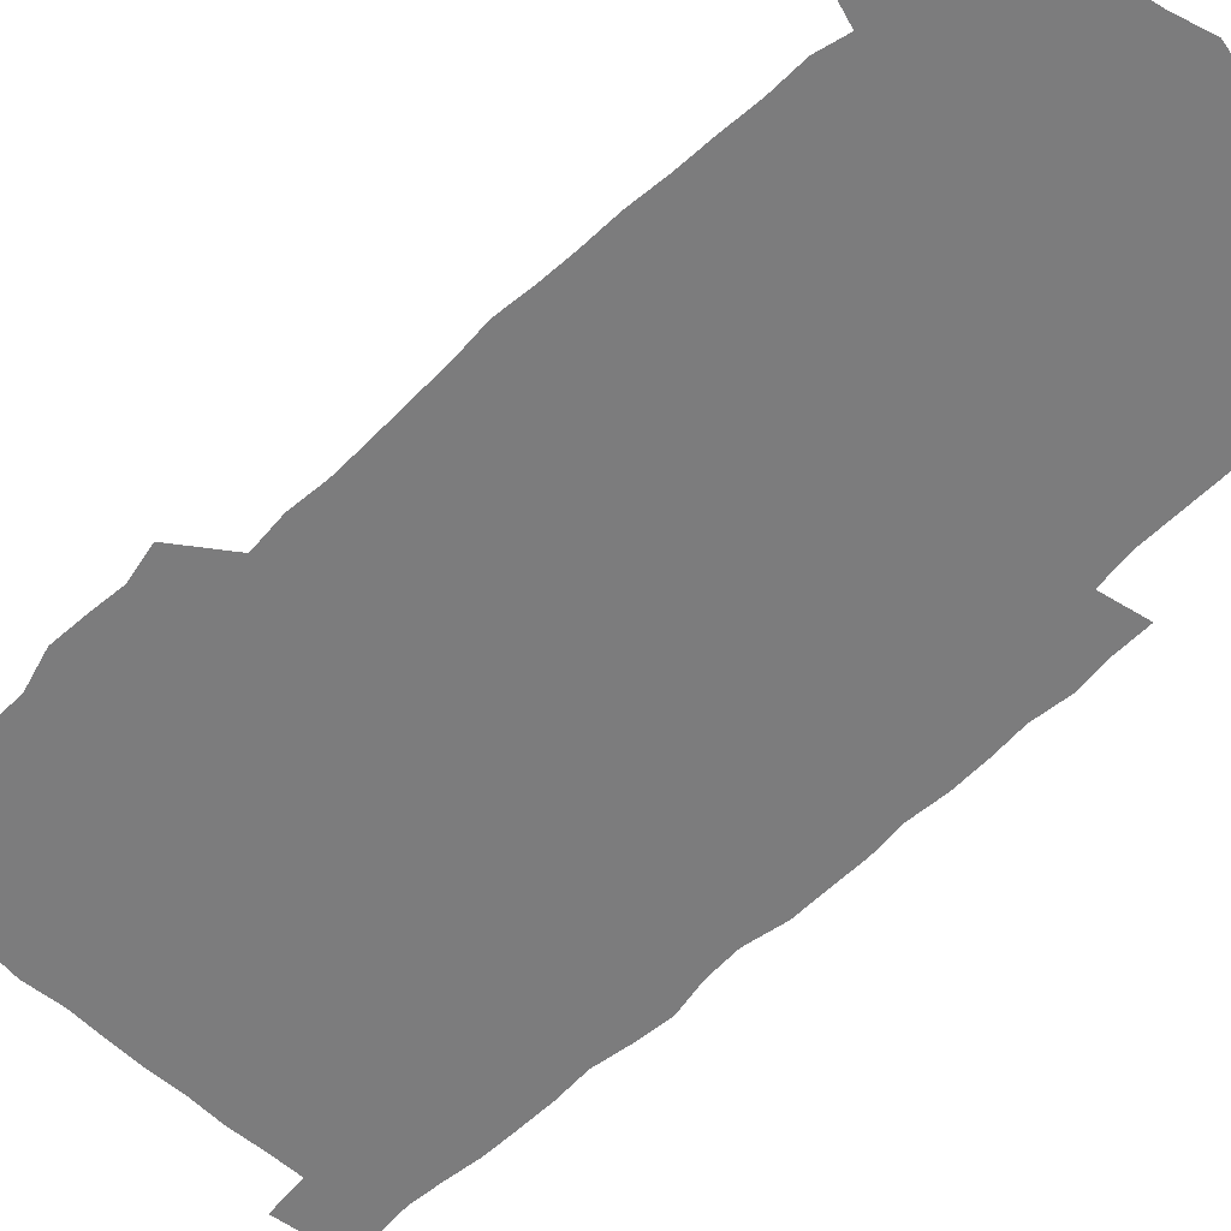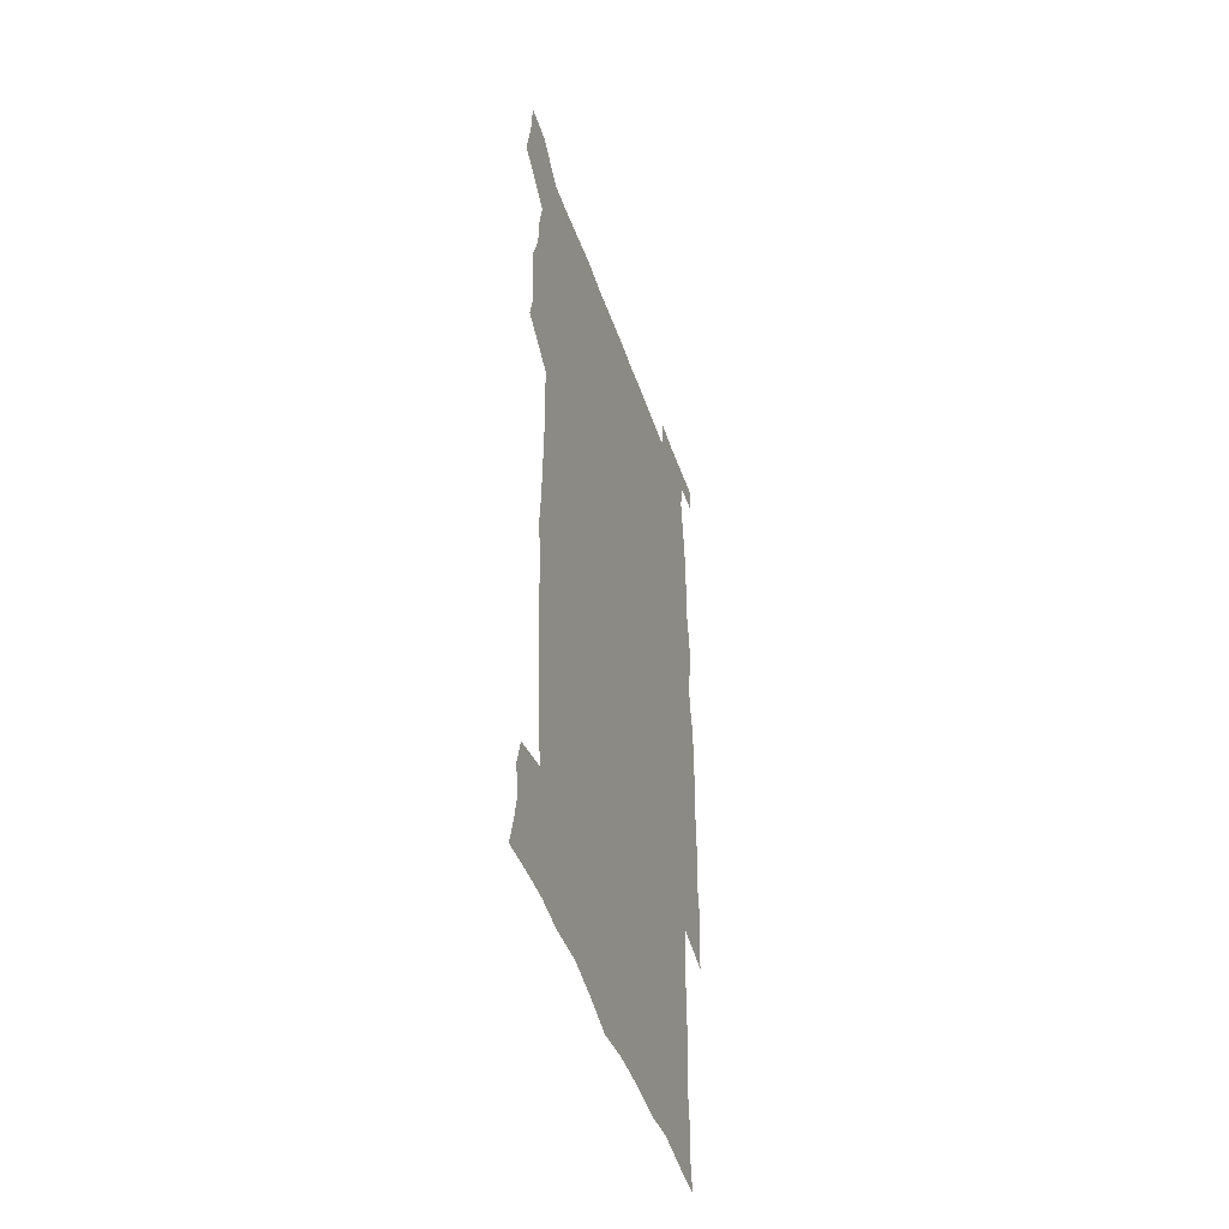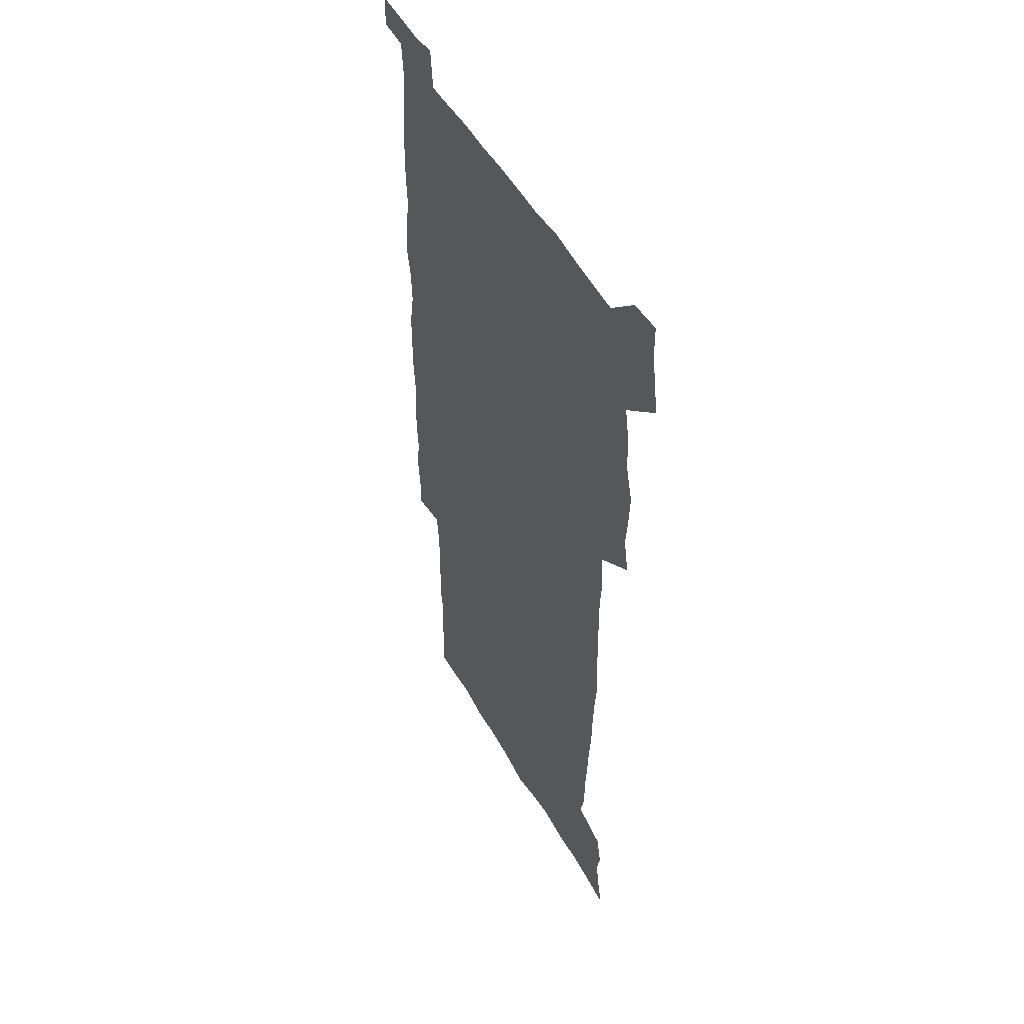
<metadata>
{"format":"obj","ext":"obj","renderer":"f3d","projection":"perspective","resolution":1024,"background":"white","views":[{"elev":-58.8,"azim":-44.4,"up":"+Z"},{"elev":-49.3,"azim":-71.1,"up":"+Y"},{"elev":49.7,"azim":-118.2,"up":"+Y"}]}
</metadata>
<code>
v 444.5 559 0
v 447 572.6 0
v 449.1 586.1 0
v 449.3 600.1 0
v 460.5 162.6 0
v 463.8 176.3 0
v 466 189.6 0
v 463.7 200.8 0
v 466.9 214.2 0
v 457 449.7 0
v 460.1 464.9 0
v 458.7 479.8 0
v 457.8 494.6 0
v 462.4 510.4 0
v 462.7 525.6 0
v 465.6 541 0
v 464.6 556.2 0
v 465.4 570.4 0
v 465.4 584.5 0
v 464.4 599 0
v 475.2 164.5 0
v 479.9 179.2 0
v 483.8 193.5 0
v 481.3 204.6 0
v 485.2 219.8 0
v 482.1 231.8 0
v 482 247.4 0
v 480.8 262.6 0
v 479.9 278.4 0
v 478.4 293.6 0
v 478 309.2 0
v 477.1 324.4 0
v 475.5 339.2 0
v 476.7 355.1 0
v 476.9 370.9 0
v 477.3 386.9 0
v 477.4 402.9 0
v 476 418.6 0
v 477.3 434.8 0
v 476.2 450.1 0
v 478.4 465.4 0
v 476.4 480.4 0
v 479.5 495.5 0
v 480.4 510.3 0
v 479.5 525.2 0
v 482.6 539.8 0
v 481.3 554.9 0
v 480.7 569.5 0
v 480.9 583.4 0
v 490 165.5 0
v 494.3 180.5 0
v 495.4 193.5 0
v 497.2 207.8 0
v 499.7 223.8 0
v 497.2 236.4 0
v 499.4 253.3 0
v 498.4 267.9 0
v 498.7 283.6 0
v 498.2 298.6 0
v 496.8 313.3 0
v 495.9 328.3 0
v 495.8 343.6 0
v 495.1 358.6 0
v 496.2 374.5 0
v 496.3 389.8 0
v 495.5 404.8 0
v 495.6 420.2 0
v 495.4 435.5 0
v 494.7 450.6 0
v 496 465.9 0
v 496.7 480.8 0
v 496.3 495.5 0
v 497.8 510.2 0
v 497.6 524.9 0
v 498.1 539.3 0
v 498.9 553.2 0
v 496.7 568.8 0
v 495 584.1 0
v 503.7 163.9 0
v 508.2 180.1 0
v 509.3 194 0
v 515.5 214.1 0
v 515.6 227.9 0
v 515.2 242 0
v 514.4 256 0
v 514.3 271.1 0
v 515.1 287 0
v 513.2 300.7 0
v 512.5 315.5 0
v 512.6 331 0
v 510.9 345.3 0
v 511.5 360.6 0
v 513.4 377 0
v 512.8 391.4 0
v 512.3 406.1 0
v 511.6 421 0
v 512.4 436.3 0
v 512.8 451.3 0
v 512.7 466.2 0
v 513.3 480.9 0
v 513 495.5 0
v 512.8 510.1 0
v 513.1 524.6 0
v 513.2 539 0
v 513.3 553.3 0
v 512.1 568.2 0
v 509.4 585.3 0
v 521.1 165.6 0
v 523.6 181.1 0
v 527.3 199.2 0
v 529.5 215.9 0
v 529.2 228.9 0
v 531.1 245.4 0
v 529.2 258.2 0
v 529.3 273.2 0
v 529.1 288.1 0
v 528.5 302.6 0
v 527.2 316.8 0
v 528.5 333.3 0
v 528.4 348 0
v 527.2 362.2 0
v 527.5 377.2 0
v 528.1 392.3 0
v 527.8 406.8 0
v 527.9 421.6 0
v 526.6 436.4 0
v 527.9 451.7 0
v 528.2 466.4 0
v 528.3 480.9 0
v 528.5 495.5 0
v 528.3 510 0
v 528.1 524.4 0
v 529 538.5 0
v 528 553.4 0
v 526.6 569 0
v 523.8 587 0
v 535.7 162.7 0
v 539.9 183.5 0
v 541.6 199.6 0
v 542.6 214.8 0
v 543.9 231.4 0
v 544.1 245.8 0
v 543.4 259.2 0
v 543.8 274 0
v 543.8 289.3 0
v 543.1 304 0
v 542.6 318.7 0
v 542.6 333.6 0
v 542.7 348.8 0
v 542.4 363.3 0
v 542.3 377.9 0
v 542.2 392.4 0
v 541.5 406.5 0
v 543.2 422.6 0
v 542.4 437.1 0
v 542.9 452 0
v 542.8 466.5 0
v 541.9 481.1 0
v 543.1 495.7 0
v 542.9 510.1 0
v 543.7 524.3 0
v 542.9 539.4 0
v 542.5 553.8 0
v 541.6 569.1 0
v 540.1 585.5 0
v 550.8 158.1 0
v 554.3 181.4 0
v 555.5 198.1 0
v 556.7 215.3 0
v 557.5 231.5 0
v 557.5 245.7 0
v 558 260.6 0
v 557.5 273.6 0
v 557.9 291.1 0
v 557.2 304.7 0
v 556.9 319.2 0
v 556.8 334.1 0
v 556.7 348.9 0
v 556.6 363.7 0
v 556.6 378.4 0
v 556.7 392.8 0
v 557 408 0
v 557.2 422.7 0
v 557.1 437.3 0
v 557.5 452.2 0
v 557.7 466.7 0
v 557.2 481.2 0
v 557.8 495.7 0
v 557.5 510.2 0
v 557.6 524.4 0
v 557.5 539.1 0
v 557.1 553.9 0
v 556.6 568.9 0
v 555.1 586 0
v 568 161.4 0
v 569.7 182.6 0
v 570.5 200 0
v 571 217.2 0
v 571.2 231.1 0
v 571.3 247.2 0
v 571.3 260.6 0
v 571.1 273.9 0
v 571.3 291.3 0
v 571.5 305.4 0
v 571.2 319.7 0
v 571.2 334.9 0
v 571 349.4 0
v 570.8 364.2 0
v 570.5 377.9 0
v 571.5 394 0
v 571.5 408.3 0
v 571.6 422.6 0
v 571.5 437.3 0
v 571.7 451.8 0
v 571.9 466.9 0
v 571.9 481.3 0
v 572 495.7 0
v 571.9 510.2 0
v 571.7 524.8 0
v 572.1 538.8 0
v 571.6 554.7 0
v 571.4 569.4 0
v 570.4 586.2 0
v 584.3 161.9 0
v 584.5 182.5 0
v 585.2 197.8 0
v 585 215.3 0
v 585.1 231.4 0
v 585.4 245.5 0
v 585 260.4 0
v 585.1 274 0
v 586 288.9 0
v 585.5 305.5 0
v 585.4 319.7 0
v 585.2 334.9 0
v 585.2 349.7 0
v 585 364.8 0
v 585.3 379.6 0
v 585.4 394 0
v 585.4 408.8 0
v 585.9 422.7 0
v 585.9 437.4 0
v 585.9 451.9 0
v 586 466.6 0
v 586.3 481.2 0
v 586.3 495.8 0
v 586.3 510.3 0
v 586.3 524.7 0
v 586.4 539.6 0
v 586.6 553.9 0
v 586.4 569.3 0
v 586 585.5 0
v 600.3 160.9 0
v 599.6 179.7 0
v 599.8 196.9 0
v 599 215.8 0
v 599.3 230 0
v 599.4 244.7 0
v 599.3 259.5 0
v 599.1 275.5 0
v 600.2 288.4 0
v 599.5 305.3 0
v 599.5 319.7 0
v 599.6 333.9 0
v 599.2 350.3 0
v 599.1 364.9 0
v 599.3 379.4 0
v 599.5 393.8 0
v 600.1 408.3 0
v 600 422.9 0
v 600.1 437.3 0
v 600.3 451.7 0
v 600.6 466 0
v 600.8 481.2 0
v 600.7 495.8 0
v 600.6 510.3 0
v 600.8 525 0
v 600.9 539.4 0
v 601.3 554.4 0
v 601.3 569.2 0
v 601.3 586.1 0
v 615.5 163.6 0
v 613.4 183.6 0
v 614.8 196.1 0
v 613.6 213.4 0
v 613.6 228.5 0
v 614.1 242.9 0
v 614.2 257.9 0
v 613.9 273.8 0
v 614.1 288.5 0
v 613.2 305.4 0
v 613.8 319.3 0
v 613.5 334.5 0
v 613.9 349 0
v 613.6 364 0
v 613.8 378.6 0
v 614 393.2 0
v 614.2 407.9 0
v 614.7 422.4 0
v 614.6 437 0
v 615.2 451.6 0
v 614.6 467.6 0
v 615.6 481.7 0
v 615.2 496 0
v 615.3 510.5 0
v 615.5 525.1 0
v 614.7 539 0
v 616 554.8 0
v 615.9 568.8 0
v 616.4 585.1 0
v 631.2 161.4 0
v 628.7 180.2 0
v 629.3 194.3 0
v 628.3 211 0
v 628 226.6 0
v 628.9 241 0
v 628.9 256.6 0
v 628.6 272.6 0
v 628.7 288 0
v 627.4 304 0
v 628.7 318 0
v 628.6 332.9 0
v 628.4 348.1 0
v 628.7 362.6 0
v 628.3 377.7 0
v 629 392.1 0
v 629.7 406.8 0
v 630.3 421.5 0
v 629.9 436.7 0
v 629.8 451.7 0
v 628.8 466.9 0
v 630.7 481.4 0
v 630.5 496 0
v 631.7 511 0
v 631 525.6 0
v 630.2 540.2 0
v 630.7 554.9 0
v 630.6 569.4 0
v 631.2 584.7 0
v 632.9 602.5 0
v 645.8 160.4 0
v 644 177.1 0
v 644.7 191 0
v 643.2 208.1 0
v 645.5 221.6 0
v 645.1 237.3 0
v 645 253.2 0
v 644.8 269.5 0
v 646.7 284.5 0
v 644.8 300.8 0
v 644.9 315.8 0
v 643.7 331.3 0
v 645 345.7 0
v 644.4 360.9 0
v 645.7 375.4 0
v 646.1 390.3 0
v 647.1 405.1 0
v 646.2 420.5 0
v 646.6 435.6 0
v 646 451.1 0
v 646.2 466.4 0
v 644.9 481.4 0
v 645.8 495.8 0
v 647.5 511.2 0
v 646.3 526.1 0
v 645 540.4 0
v 646.6 555.5 0
v 645.1 569.9 0
v 645.7 584.7 0
v 647.2 600.7 0
v 665.7 280.5 0
v 665.8 295.6 0
v 667.4 310 0
v 665.5 326.1 0
v 666.5 341 0
v 666.8 356.3 0
v 665.5 372.1 0
v 666.9 387 0
v 666.7 402.3 0
v 666.7 417.6 0
v 663.5 434.6 0
v 664.2 449.8 0
v 667.2 464.8 0
v 665.7 480.4 0
v 663.3 496.1 0
v 664.2 511.4 0
v 664 526.6 0
v 663.6 541.7 0
v 661.8 556.6 0
v 660.5 571.1 0
v 661.9 587.1 0
v 662 601.3 0
v 676.8 587.8 0
v 676.5 601.7 0
f 16 17 1
f 1 17 2
f 17 18 2
f 2 18 3
f 18 19 3
f 3 19 4
f 19 20 4
f 5 21 6
f 21 22 6
f 6 22 7
f 22 23 7
f 7 23 8
f 23 24 8
f 8 24 9
f 24 25 9
f 39 40 10
f 10 40 11
f 40 41 11
f 11 41 12
f 41 42 12
f 12 42 13
f 42 43 13
f 13 43 14
f 43 44 14
f 14 44 15
f 44 45 15
f 15 45 16
f 45 46 16
f 16 46 17
f 46 47 17
f 17 47 18
f 47 48 18
f 18 48 19
f 48 49 19
f 19 49 20
f 21 50 22
f 50 51 22
f 22 51 23
f 51 52 23
f 23 52 24
f 52 53 24
f 24 53 25
f 53 54 25
f 25 54 26
f 54 55 26
f 26 55 27
f 55 56 27
f 27 56 28
f 56 57 28
f 28 57 29
f 57 58 29
f 29 58 30
f 58 59 30
f 30 59 31
f 59 60 31
f 31 60 32
f 60 61 32
f 32 61 33
f 61 62 33
f 33 62 34
f 62 63 34
f 34 63 35
f 63 64 35
f 35 64 36
f 64 65 36
f 36 65 37
f 65 66 37
f 37 66 38
f 66 67 38
f 38 67 39
f 67 68 39
f 39 68 40
f 68 69 40
f 40 69 41
f 69 70 41
f 41 70 42
f 70 71 42
f 42 71 43
f 71 72 43
f 43 72 44
f 72 73 44
f 44 73 45
f 73 74 45
f 45 74 46
f 74 75 46
f 46 75 47
f 75 76 47
f 47 76 48
f 76 77 48
f 48 77 49
f 77 78 49
f 50 79 51
f 79 80 51
f 51 80 52
f 80 81 52
f 52 81 53
f 81 82 53
f 53 82 54
f 82 83 54
f 54 83 55
f 83 84 55
f 55 84 56
f 84 85 56
f 56 85 57
f 85 86 57
f 57 86 58
f 86 87 58
f 58 87 59
f 87 88 59
f 59 88 60
f 88 89 60
f 60 89 61
f 89 90 61
f 61 90 62
f 90 91 62
f 62 91 63
f 91 92 63
f 63 92 64
f 92 93 64
f 64 93 65
f 93 94 65
f 65 94 66
f 94 95 66
f 66 95 67
f 95 96 67
f 67 96 68
f 96 97 68
f 68 97 69
f 97 98 69
f 69 98 70
f 98 99 70
f 70 99 71
f 99 100 71
f 71 100 72
f 100 101 72
f 72 101 73
f 101 102 73
f 73 102 74
f 102 103 74
f 74 103 75
f 103 104 75
f 75 104 76
f 104 105 76
f 76 105 77
f 105 106 77
f 77 106 78
f 106 107 78
f 79 108 80
f 108 109 80
f 80 109 81
f 109 110 81
f 81 110 82
f 110 111 82
f 82 111 83
f 111 112 83
f 83 112 84
f 112 113 84
f 84 113 85
f 113 114 85
f 85 114 86
f 114 115 86
f 86 115 87
f 115 116 87
f 87 116 88
f 116 117 88
f 88 117 89
f 117 118 89
f 89 118 90
f 118 119 90
f 90 119 91
f 119 120 91
f 91 120 92
f 120 121 92
f 92 121 93
f 121 122 93
f 93 122 94
f 122 123 94
f 94 123 95
f 123 124 95
f 95 124 96
f 124 125 96
f 96 125 97
f 125 126 97
f 97 126 98
f 126 127 98
f 98 127 99
f 127 128 99
f 99 128 100
f 128 129 100
f 100 129 101
f 129 130 101
f 101 130 102
f 130 131 102
f 102 131 103
f 131 132 103
f 103 132 104
f 132 133 104
f 104 133 105
f 133 134 105
f 105 134 106
f 134 135 106
f 106 135 107
f 135 136 107
f 108 137 109
f 137 138 109
f 109 138 110
f 138 139 110
f 110 139 111
f 139 140 111
f 111 140 112
f 140 141 112
f 112 141 113
f 141 142 113
f 113 142 114
f 142 143 114
f 114 143 115
f 143 144 115
f 115 144 116
f 144 145 116
f 116 145 117
f 145 146 117
f 117 146 118
f 146 147 118
f 118 147 119
f 147 148 119
f 119 148 120
f 148 149 120
f 120 149 121
f 149 150 121
f 121 150 122
f 150 151 122
f 122 151 123
f 151 152 123
f 123 152 124
f 152 153 124
f 124 153 125
f 153 154 125
f 125 154 126
f 154 155 126
f 126 155 127
f 155 156 127
f 127 156 128
f 156 157 128
f 128 157 129
f 157 158 129
f 129 158 130
f 158 159 130
f 130 159 131
f 159 160 131
f 131 160 132
f 160 161 132
f 132 161 133
f 161 162 133
f 133 162 134
f 162 163 134
f 134 163 135
f 163 164 135
f 135 164 136
f 164 165 136
f 137 166 138
f 166 167 138
f 138 167 139
f 167 168 139
f 139 168 140
f 168 169 140
f 140 169 141
f 169 170 141
f 141 170 142
f 170 171 142
f 142 171 143
f 171 172 143
f 143 172 144
f 172 173 144
f 144 173 145
f 173 174 145
f 145 174 146
f 174 175 146
f 146 175 147
f 175 176 147
f 147 176 148
f 176 177 148
f 148 177 149
f 177 178 149
f 149 178 150
f 178 179 150
f 150 179 151
f 179 180 151
f 151 180 152
f 180 181 152
f 152 181 153
f 181 182 153
f 153 182 154
f 182 183 154
f 154 183 155
f 183 184 155
f 155 184 156
f 184 185 156
f 156 185 157
f 185 186 157
f 157 186 158
f 186 187 158
f 158 187 159
f 187 188 159
f 159 188 160
f 188 189 160
f 160 189 161
f 189 190 161
f 161 190 162
f 190 191 162
f 162 191 163
f 191 192 163
f 163 192 164
f 192 193 164
f 164 193 165
f 193 194 165
f 166 195 167
f 195 196 167
f 167 196 168
f 196 197 168
f 168 197 169
f 197 198 169
f 169 198 170
f 198 199 170
f 170 199 171
f 199 200 171
f 171 200 172
f 200 201 172
f 172 201 173
f 201 202 173
f 173 202 174
f 202 203 174
f 174 203 175
f 203 204 175
f 175 204 176
f 204 205 176
f 176 205 177
f 205 206 177
f 177 206 178
f 206 207 178
f 178 207 179
f 207 208 179
f 179 208 180
f 208 209 180
f 180 209 181
f 209 210 181
f 181 210 182
f 210 211 182
f 182 211 183
f 211 212 183
f 183 212 184
f 212 213 184
f 184 213 185
f 213 214 185
f 185 214 186
f 214 215 186
f 186 215 187
f 215 216 187
f 187 216 188
f 216 217 188
f 188 217 189
f 217 218 189
f 189 218 190
f 218 219 190
f 190 219 191
f 219 220 191
f 191 220 192
f 220 221 192
f 192 221 193
f 221 222 193
f 193 222 194
f 222 223 194
f 195 224 196
f 224 225 196
f 196 225 197
f 225 226 197
f 197 226 198
f 226 227 198
f 198 227 199
f 227 228 199
f 199 228 200
f 228 229 200
f 200 229 201
f 229 230 201
f 201 230 202
f 230 231 202
f 202 231 203
f 231 232 203
f 203 232 204
f 232 233 204
f 204 233 205
f 233 234 205
f 205 234 206
f 234 235 206
f 206 235 207
f 235 236 207
f 207 236 208
f 236 237 208
f 208 237 209
f 237 238 209
f 209 238 210
f 238 239 210
f 210 239 211
f 239 240 211
f 211 240 212
f 240 241 212
f 212 241 213
f 241 242 213
f 213 242 214
f 242 243 214
f 214 243 215
f 243 244 215
f 215 244 216
f 244 245 216
f 216 245 217
f 245 246 217
f 217 246 218
f 246 247 218
f 218 247 219
f 247 248 219
f 219 248 220
f 248 249 220
f 220 249 221
f 249 250 221
f 221 250 222
f 250 251 222
f 222 251 223
f 251 252 223
f 224 253 225
f 253 254 225
f 225 254 226
f 254 255 226
f 226 255 227
f 255 256 227
f 227 256 228
f 256 257 228
f 228 257 229
f 257 258 229
f 229 258 230
f 258 259 230
f 230 259 231
f 259 260 231
f 231 260 232
f 260 261 232
f 232 261 233
f 261 262 233
f 233 262 234
f 262 263 234
f 234 263 235
f 263 264 235
f 235 264 236
f 264 265 236
f 236 265 237
f 265 266 237
f 237 266 238
f 266 267 238
f 238 267 239
f 267 268 239
f 239 268 240
f 268 269 240
f 240 269 241
f 269 270 241
f 241 270 242
f 270 271 242
f 242 271 243
f 271 272 243
f 243 272 244
f 272 273 244
f 244 273 245
f 273 274 245
f 245 274 246
f 274 275 246
f 246 275 247
f 275 276 247
f 247 276 248
f 276 277 248
f 248 277 249
f 277 278 249
f 249 278 250
f 278 279 250
f 250 279 251
f 279 280 251
f 251 280 252
f 280 281 252
f 253 282 254
f 282 283 254
f 254 283 255
f 283 284 255
f 255 284 256
f 284 285 256
f 256 285 257
f 285 286 257
f 257 286 258
f 286 287 258
f 258 287 259
f 287 288 259
f 259 288 260
f 288 289 260
f 260 289 261
f 289 290 261
f 261 290 262
f 290 291 262
f 262 291 263
f 291 292 263
f 263 292 264
f 292 293 264
f 264 293 265
f 293 294 265
f 265 294 266
f 294 295 266
f 266 295 267
f 295 296 267
f 267 296 268
f 296 297 268
f 268 297 269
f 297 298 269
f 269 298 270
f 298 299 270
f 270 299 271
f 299 300 271
f 271 300 272
f 300 301 272
f 272 301 273
f 301 302 273
f 273 302 274
f 302 303 274
f 274 303 275
f 303 304 275
f 275 304 276
f 304 305 276
f 276 305 277
f 305 306 277
f 277 306 278
f 306 307 278
f 278 307 279
f 307 308 279
f 279 308 280
f 308 309 280
f 280 309 281
f 309 310 281
f 282 311 283
f 311 312 283
f 283 312 284
f 312 313 284
f 284 313 285
f 313 314 285
f 285 314 286
f 314 315 286
f 286 315 287
f 315 316 287
f 287 316 288
f 316 317 288
f 288 317 289
f 317 318 289
f 289 318 290
f 318 319 290
f 290 319 291
f 319 320 291
f 291 320 292
f 320 321 292
f 292 321 293
f 321 322 293
f 293 322 294
f 322 323 294
f 294 323 295
f 323 324 295
f 295 324 296
f 324 325 296
f 296 325 297
f 325 326 297
f 297 326 298
f 326 327 298
f 298 327 299
f 327 328 299
f 299 328 300
f 328 329 300
f 300 329 301
f 329 330 301
f 301 330 302
f 330 331 302
f 302 331 303
f 331 332 303
f 303 332 304
f 332 333 304
f 304 333 305
f 333 334 305
f 305 334 306
f 334 335 306
f 306 335 307
f 335 336 307
f 307 336 308
f 336 337 308
f 308 337 309
f 337 338 309
f 309 338 310
f 338 339 310
f 311 341 312
f 341 342 312
f 312 342 313
f 342 343 313
f 313 343 314
f 343 344 314
f 314 344 315
f 344 345 315
f 315 345 316
f 345 346 316
f 316 346 317
f 346 347 317
f 317 347 318
f 347 348 318
f 318 348 319
f 348 349 319
f 319 349 320
f 349 350 320
f 320 350 321
f 350 351 321
f 321 351 322
f 351 352 322
f 322 352 323
f 352 353 323
f 323 353 324
f 353 354 324
f 324 354 325
f 354 355 325
f 325 355 326
f 355 356 326
f 326 356 327
f 356 357 327
f 327 357 328
f 357 358 328
f 328 358 329
f 358 359 329
f 329 359 330
f 359 360 330
f 330 360 331
f 360 361 331
f 331 361 332
f 361 362 332
f 332 362 333
f 362 363 333
f 333 363 334
f 363 364 334
f 334 364 335
f 364 365 335
f 335 365 336
f 365 366 336
f 336 366 337
f 366 367 337
f 337 367 338
f 367 368 338
f 338 368 339
f 368 369 339
f 339 369 340
f 369 370 340
f 349 371 350
f 371 372 350
f 350 372 351
f 372 373 351
f 351 373 352
f 373 374 352
f 352 374 353
f 374 375 353
f 353 375 354
f 375 376 354
f 354 376 355
f 376 377 355
f 355 377 356
f 377 378 356
f 356 378 357
f 378 379 357
f 357 379 358
f 379 380 358
f 358 380 359
f 380 381 359
f 359 381 360
f 381 382 360
f 360 382 361
f 382 383 361
f 361 383 362
f 383 384 362
f 362 384 363
f 384 385 363
f 363 385 364
f 385 386 364
f 364 386 365
f 386 387 365
f 365 387 366
f 387 388 366
f 366 388 367
f 388 389 367
f 367 389 368
f 389 390 368
f 368 390 369
f 390 391 369
f 369 391 370
f 391 392 370
f 391 393 392
f 393 394 392

</code>
